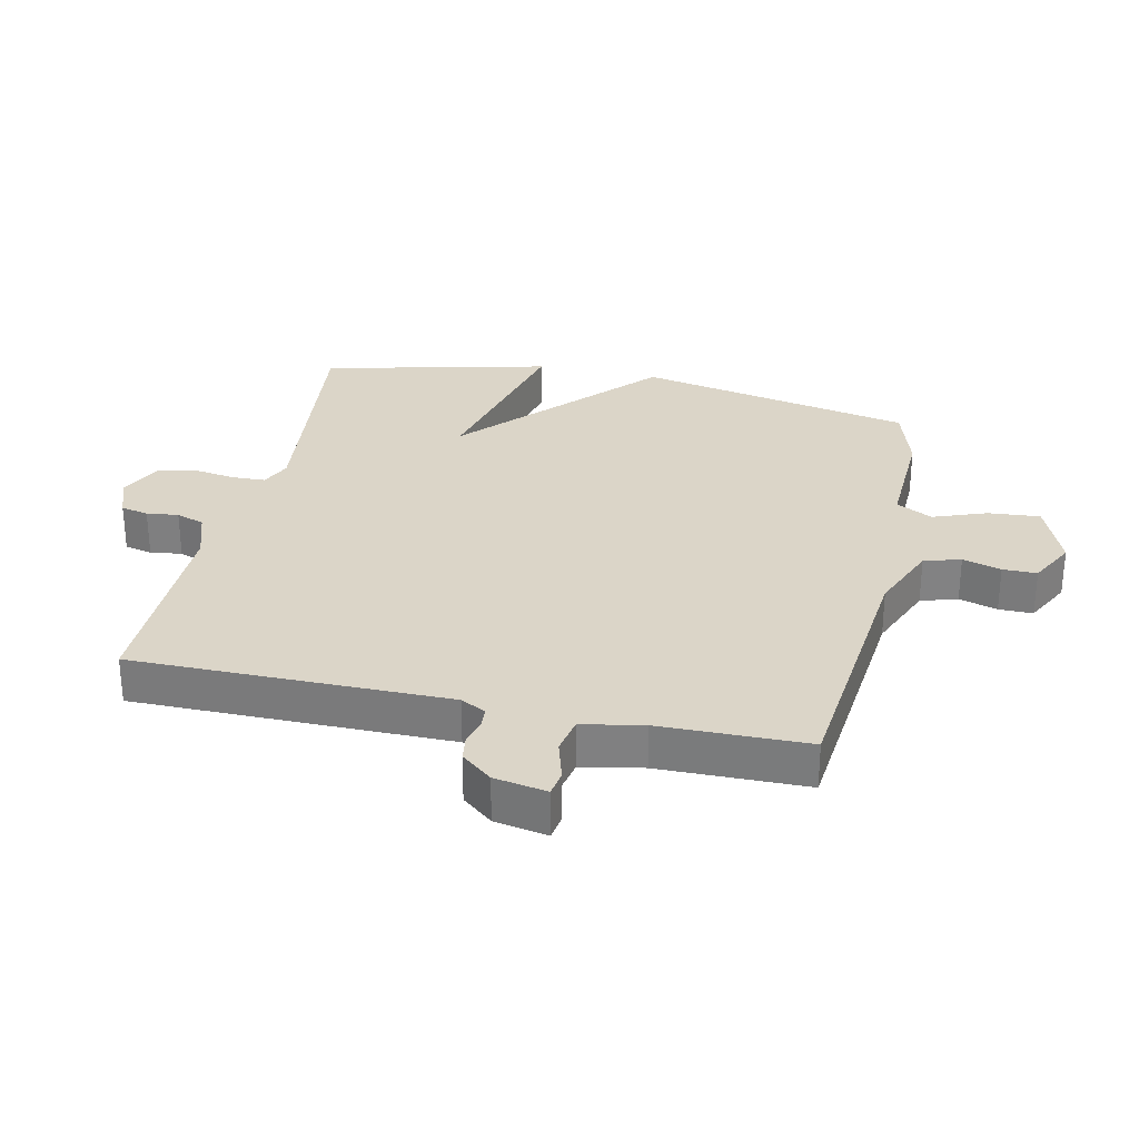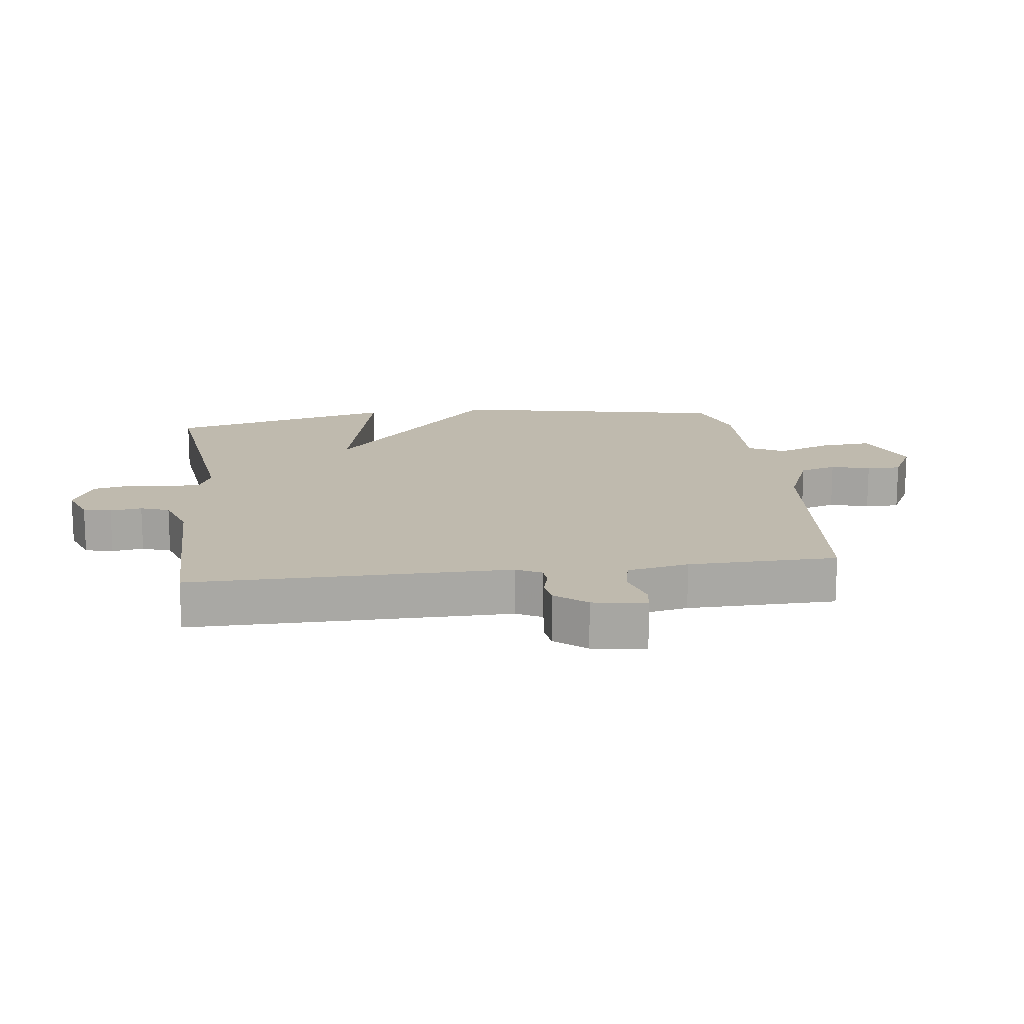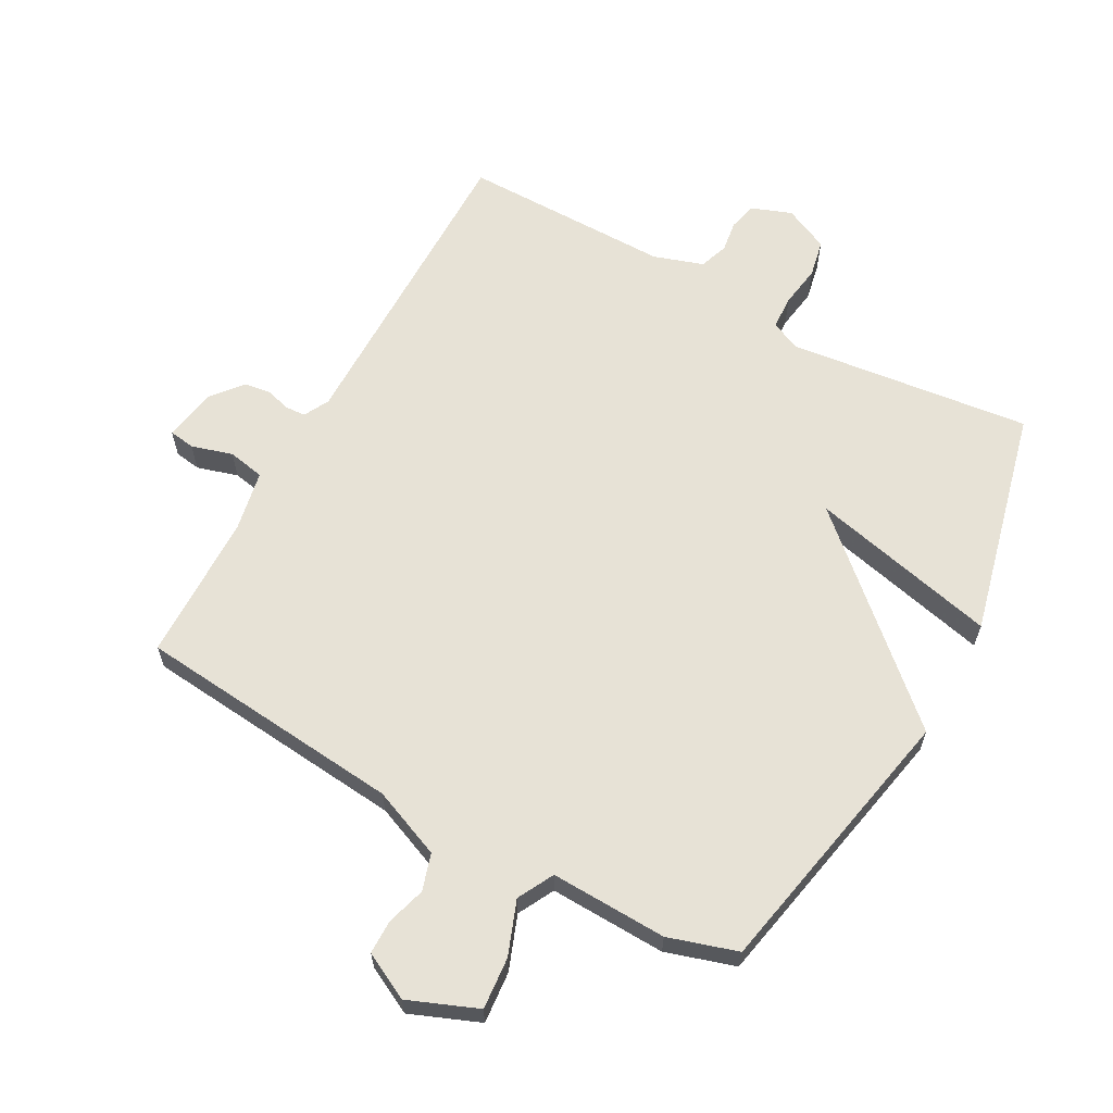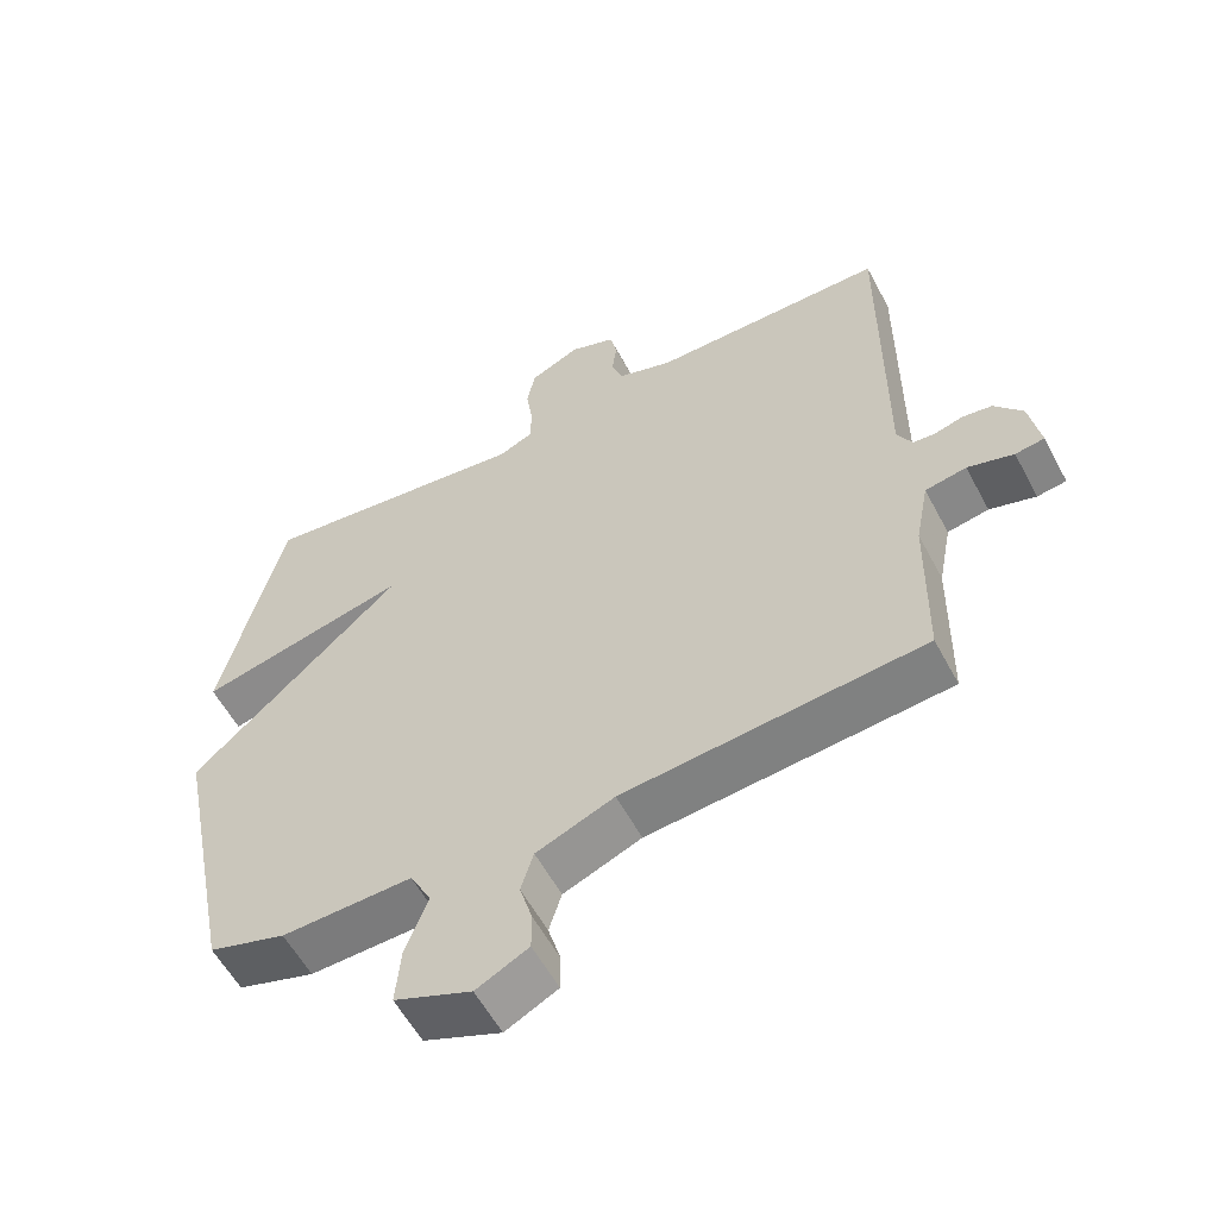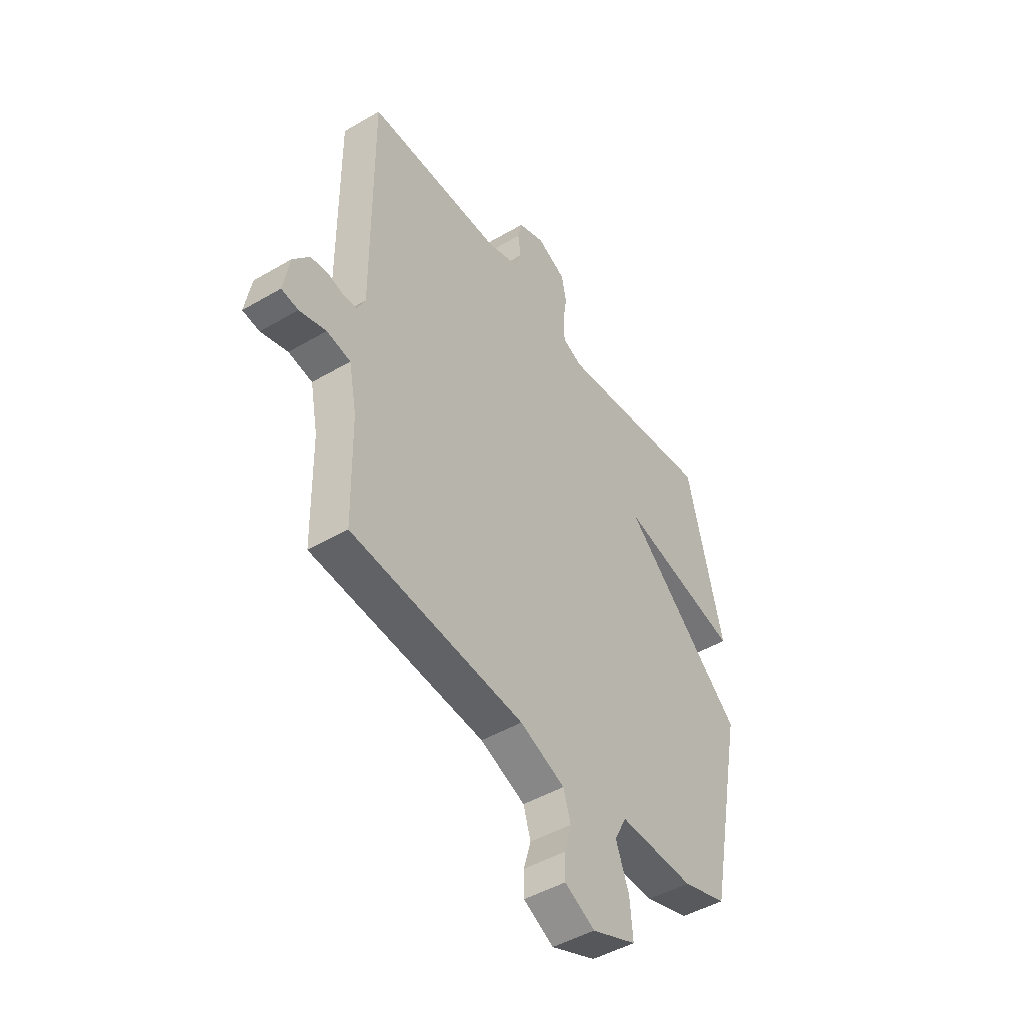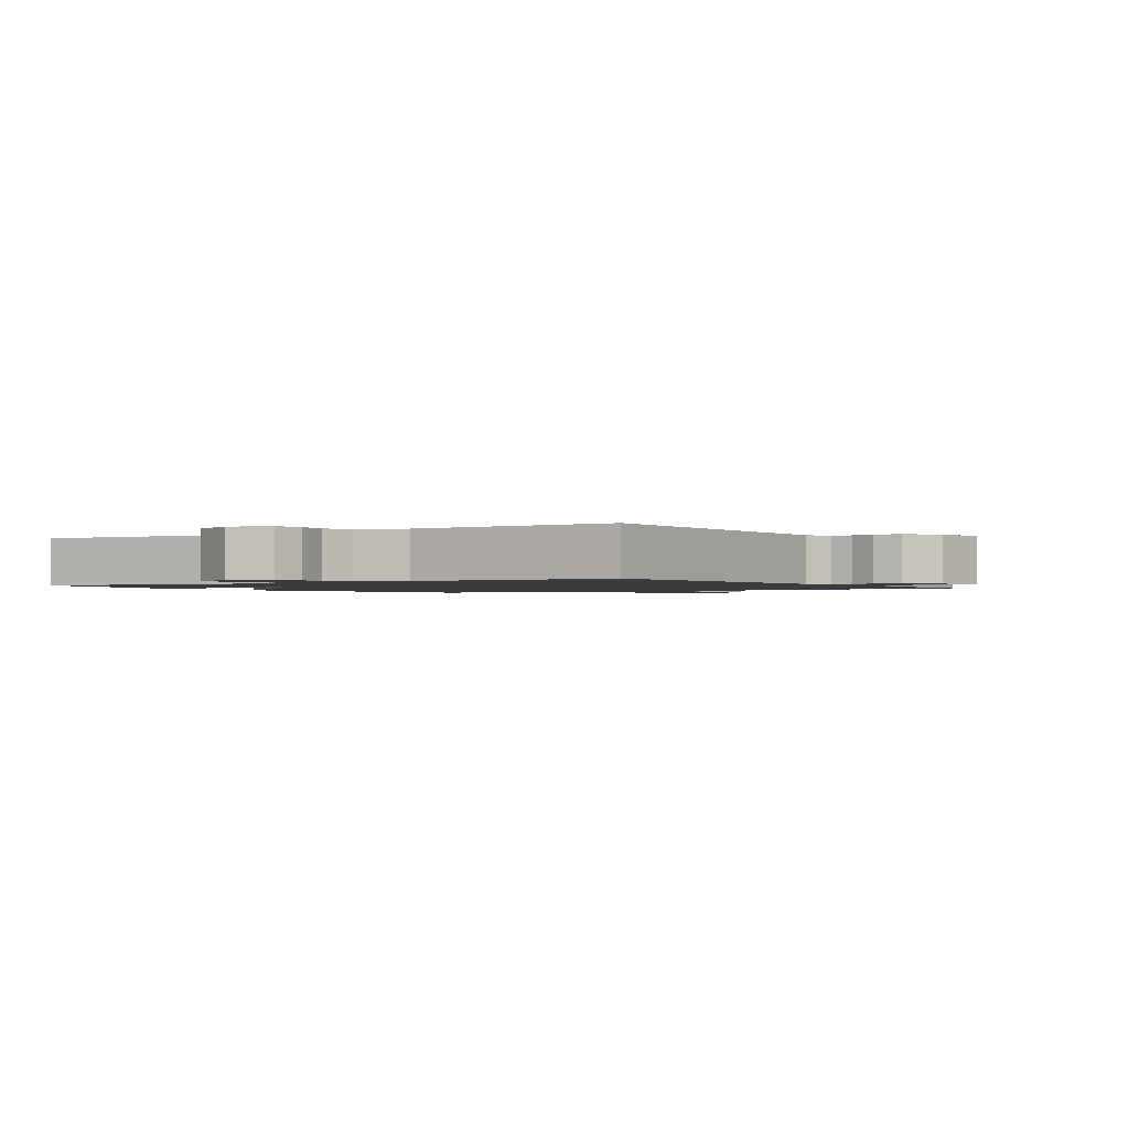
<metadata>
{"format":"obj","ext":"obj","renderer":"f3d","projection":"perspective","resolution":1024,"background":"white","views":[{"elev":29.6,"azim":102.6,"up":"+Y"},{"elev":15.5,"azim":82.7,"up":"+Y"},{"elev":63.0,"azim":-151.2,"up":"+Y"},{"elev":-57.4,"azim":27.9,"up":"+Z"},{"elev":-46.3,"azim":123.9,"up":"+Z"},{"elev":-1.4,"azim":33.4,"up":"+Y"}]}
</metadata>
<code>
v -0.5 0.07 0.5
v -0.116 0.07 0.455
v -0.068 0.07 0.476
v -0.066 0.07 0.53
v -0.076 0.07 0.596
v -0.064 0.07 0.655
v 0.007 0.07 0.688
v 0.071 0.07 0.664
v 0.081 0.07 0.62
v 0.074 0.07 0.57
v 0.09 0.07 0.525
v 0.168 0.07 0.499
v 0.5 0.07 0.5
v 0.498 0.07 -0.001
v 0.519 0.07 -0.041
v 0.551 0.07 -0.043
v 0.59 0.07 -0.032
v 0.632 0.07 -0.038
v 0.672 0.07 -0.087
v 0.687 0.07 -0.171
v 0.646 0.07 -0.177
v 0.581 0.07 -0.158
v 0.523 0.07 -0.169
v 0.504 0.07 -0.266
v 0.5 0.07 -0.5
v 0.077 0.07 -0.54
v -0.033 0.07 -0.585
v -0.051 0.07 -0.643
v -0.033 0.07 -0.704
v -0.033 0.07 -0.758
v -0.107 0.07 -0.796
v -0.216 0.07 -0.752
v -0.209 0.07 -0.67
v -0.177 0.07 -0.585
v -0.207 0.07 -0.528
v -0.391 0.07 -0.534
v -0.5 0.07 -0.5
v -0.588 0.07 -0.061
v -0.29 0.07 0.209
v -0.588 0.07 0.139
v -0.5 0 0.5
v -0.116 0 0.455
v -0.068 0 0.476
v -0.066 0 0.53
v -0.076 0 0.596
v -0.064 0 0.655
v 0.007 0 0.688
v 0.071 0 0.664
v 0.081 0 0.62
v 0.074 0 0.57
v 0.09 0 0.525
v 0.168 0 0.499
v 0.5 0 0.5
v 0.498 0 -0.001
v 0.519 0 -0.041
v 0.551 0 -0.043
v 0.59 0 -0.032
v 0.632 0 -0.038
v 0.672 0 -0.087
v 0.687 0 -0.171
v 0.646 0 -0.177
v 0.581 0 -0.158
v 0.523 0 -0.169
v 0.504 0 -0.266
v 0.5 0 -0.5
v 0.077 0 -0.54
v -0.033 0 -0.585
v -0.051 0 -0.643
v -0.033 0 -0.704
v -0.033 0 -0.758
v -0.107 0 -0.796
v -0.216 0 -0.752
v -0.209 0 -0.67
v -0.177 0 -0.585
v -0.207 0 -0.528
v -0.391 0 -0.534
v -0.5 0 -0.5
v -0.588 0 -0.061
v -0.29 0 0.209
v -0.588 0 0.139
f 39 40 1 2
f 37 38 39
f 36 37 39
f 35 36 39
f 39 2 3
f 35 39 3
f 34 35 3
f 32 33 34
f 31 32 34
f 30 31 34
f 29 30 34
f 28 29 34
f 27 28 34 3
f 26 27 3 4
f 24 25 26 4
f 4 5 6
f 24 4 6
f 23 24 6
f 22 23 6
f 20 21 22
f 19 20 22
f 18 19 22
f 17 18 22
f 16 17 22
f 15 16 22
f 15 22 6
f 14 15 6
f 12 13 14
f 11 12 14
f 11 14 6
f 10 11 6 7
f 7 8 9 10
f 42 41 80 79
f 79 78 77
f 79 77 76
f 79 76 75
f 43 42 79
f 43 79 75
f 43 75 74
f 74 73 72
f 74 72 71
f 74 71 70
f 74 70 69
f 74 69 68
f 43 74 68 67
f 44 43 67 66
f 44 66 65 64
f 46 45 44
f 46 44 64
f 46 64 63
f 46 63 62
f 62 61 60
f 62 60 59
f 62 59 58
f 62 58 57
f 62 57 56
f 62 56 55
f 46 62 55
f 46 55 54
f 54 53 52
f 54 52 51
f 46 54 51
f 47 46 51 50
f 50 49 48 47
f 1 41 42 2
f 2 42 43 3
f 3 43 44 4
f 4 44 45 5
f 5 45 46 6
f 6 46 47 7
f 7 47 48 8
f 8 48 49 9
f 9 49 50 10
f 10 50 51 11
f 11 51 52 12
f 12 52 53 13
f 13 53 54 14
f 14 54 55 15
f 15 55 56 16
f 16 56 57 17
f 17 57 58 18
f 18 58 59 19
f 19 59 60 20
f 20 60 61 21
f 21 61 62 22
f 22 62 63 23
f 23 63 64 24
f 24 64 65 25
f 25 65 66 26
f 26 66 67 27
f 27 67 68 28
f 28 68 69 29
f 29 69 70 30
f 30 70 71 31
f 31 71 72 32
f 32 72 73 33
f 33 73 74 34
f 34 74 75 35
f 35 75 76 36
f 36 76 77 37
f 37 77 78 38
f 38 78 79 39
f 39 79 80 40
f 40 80 41 1

</code>
